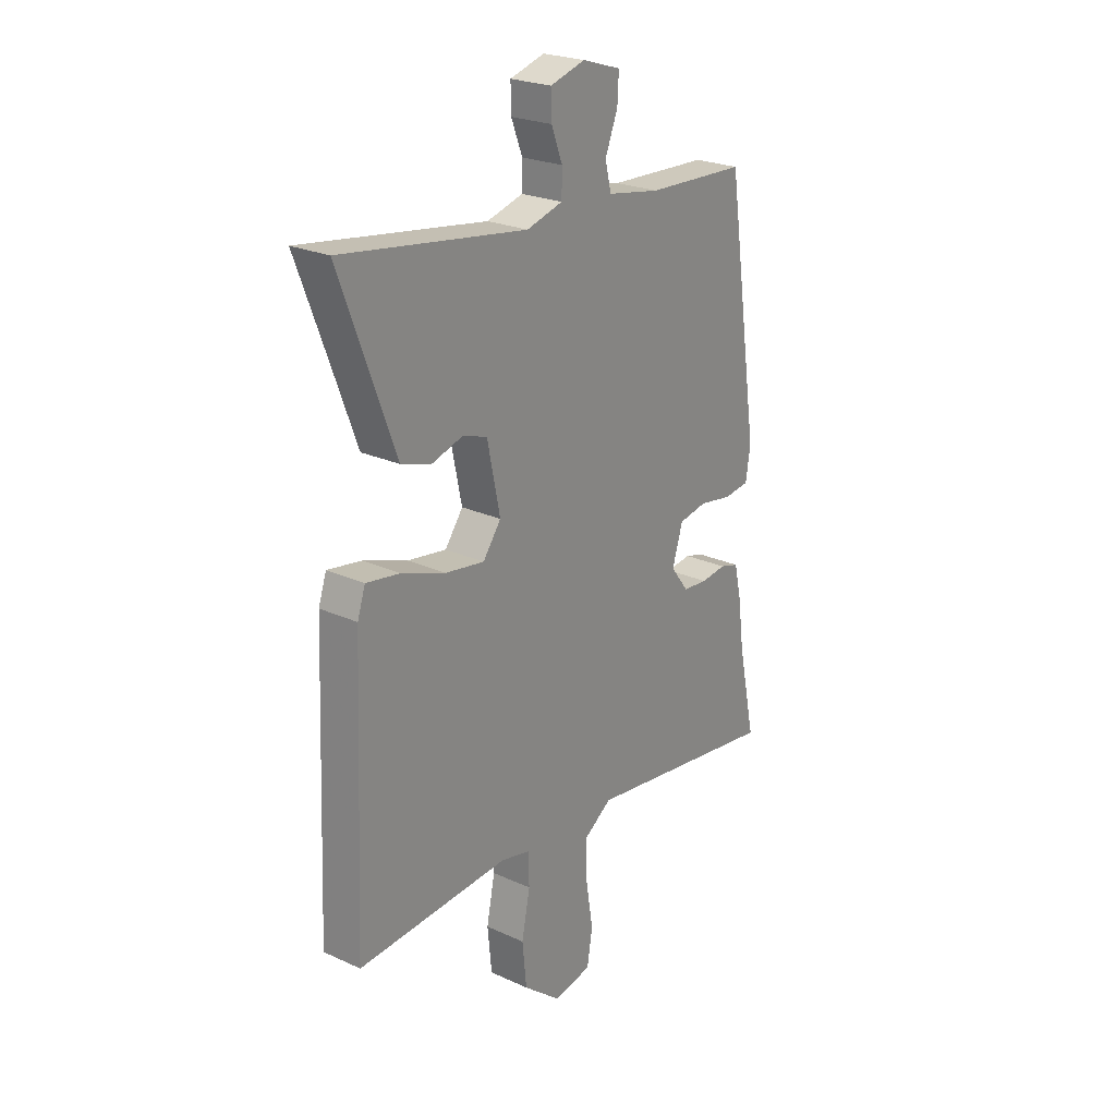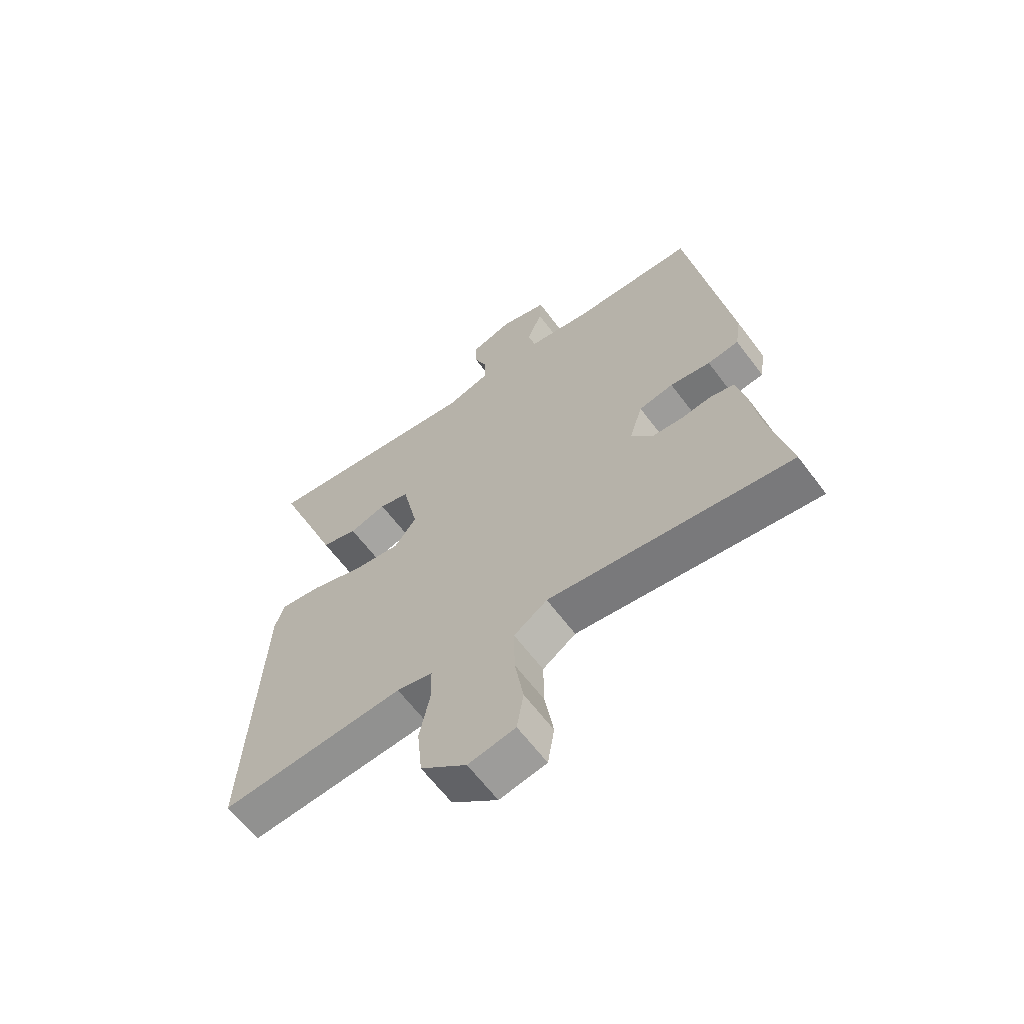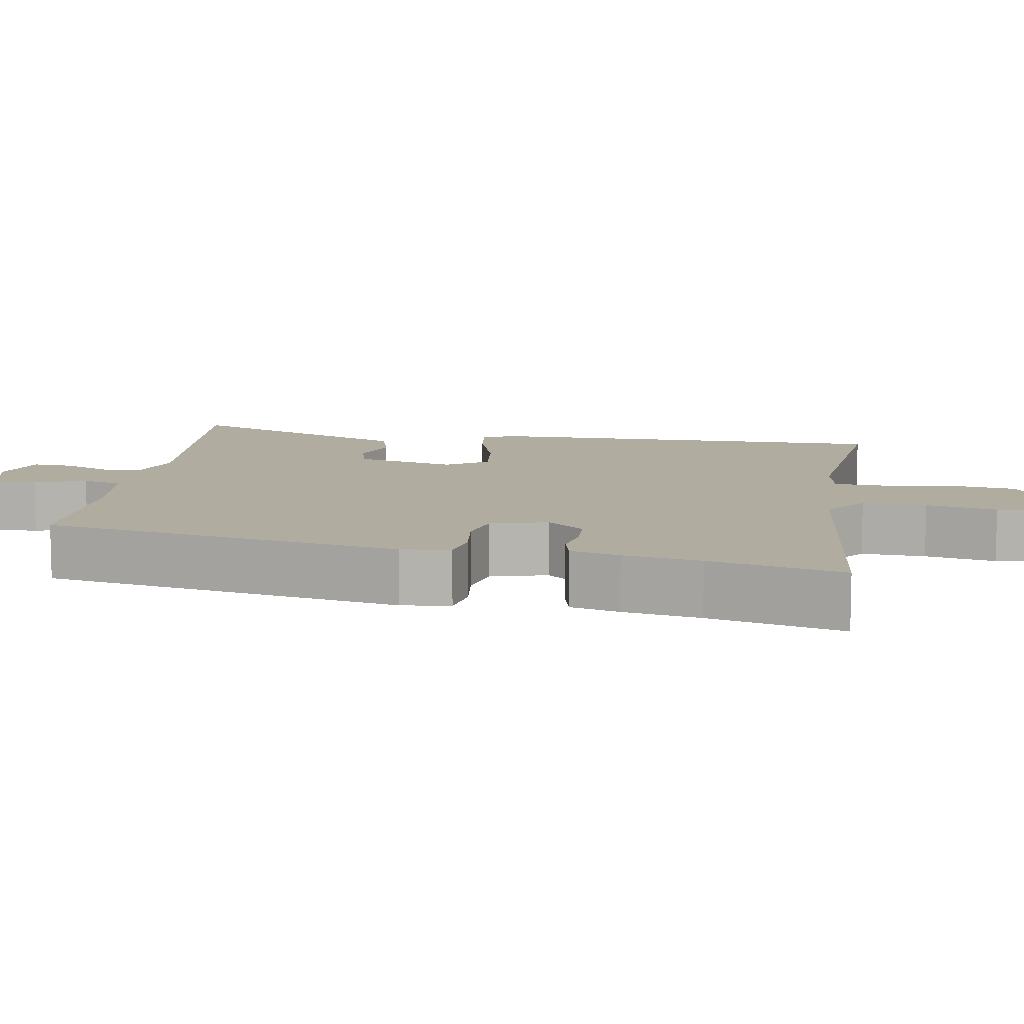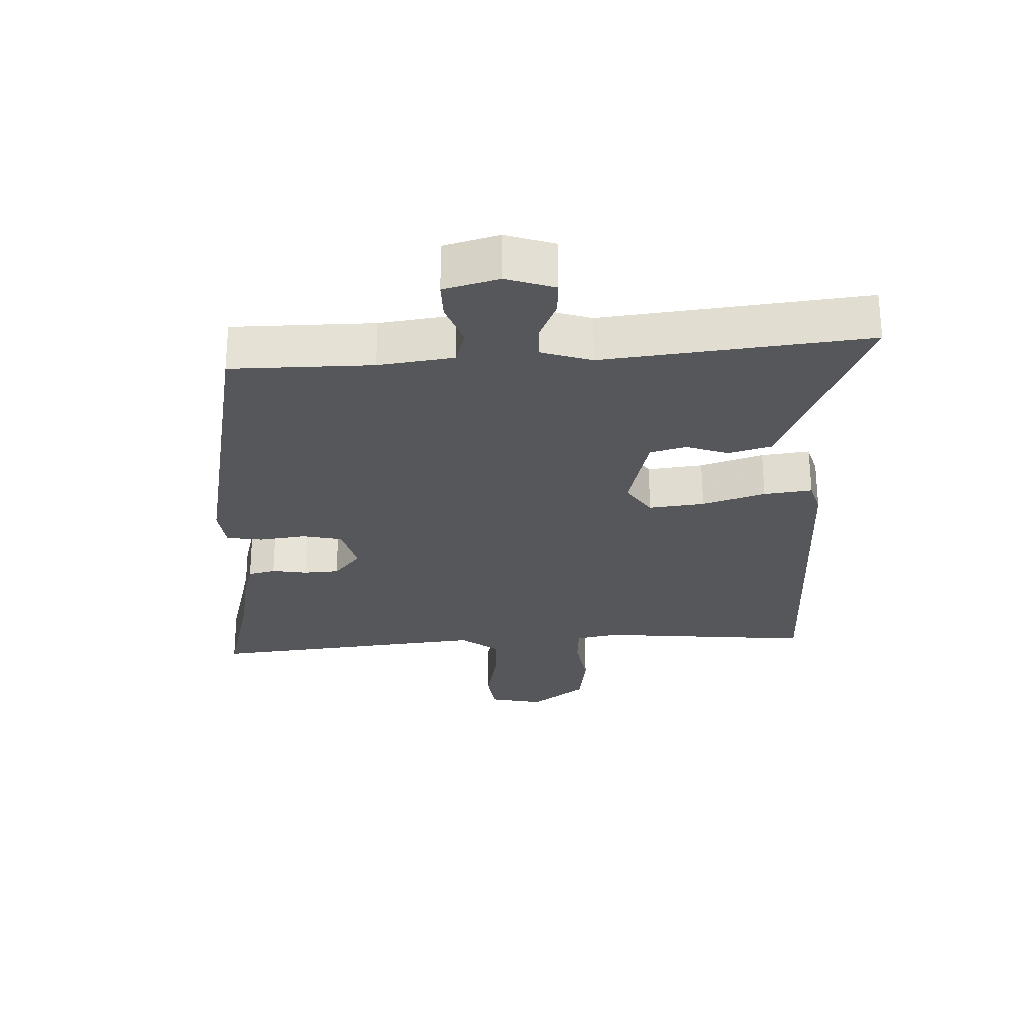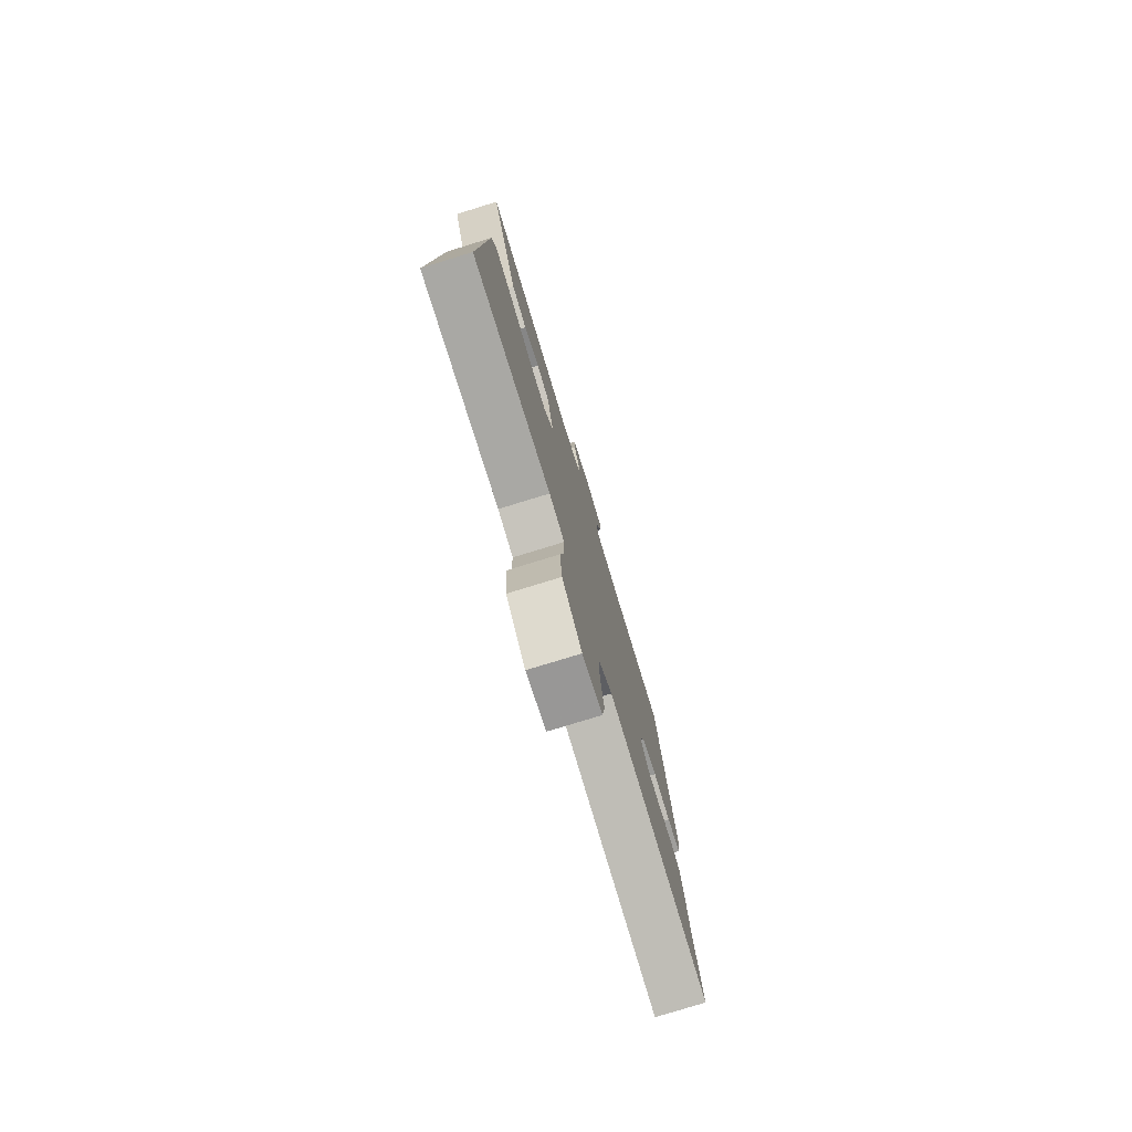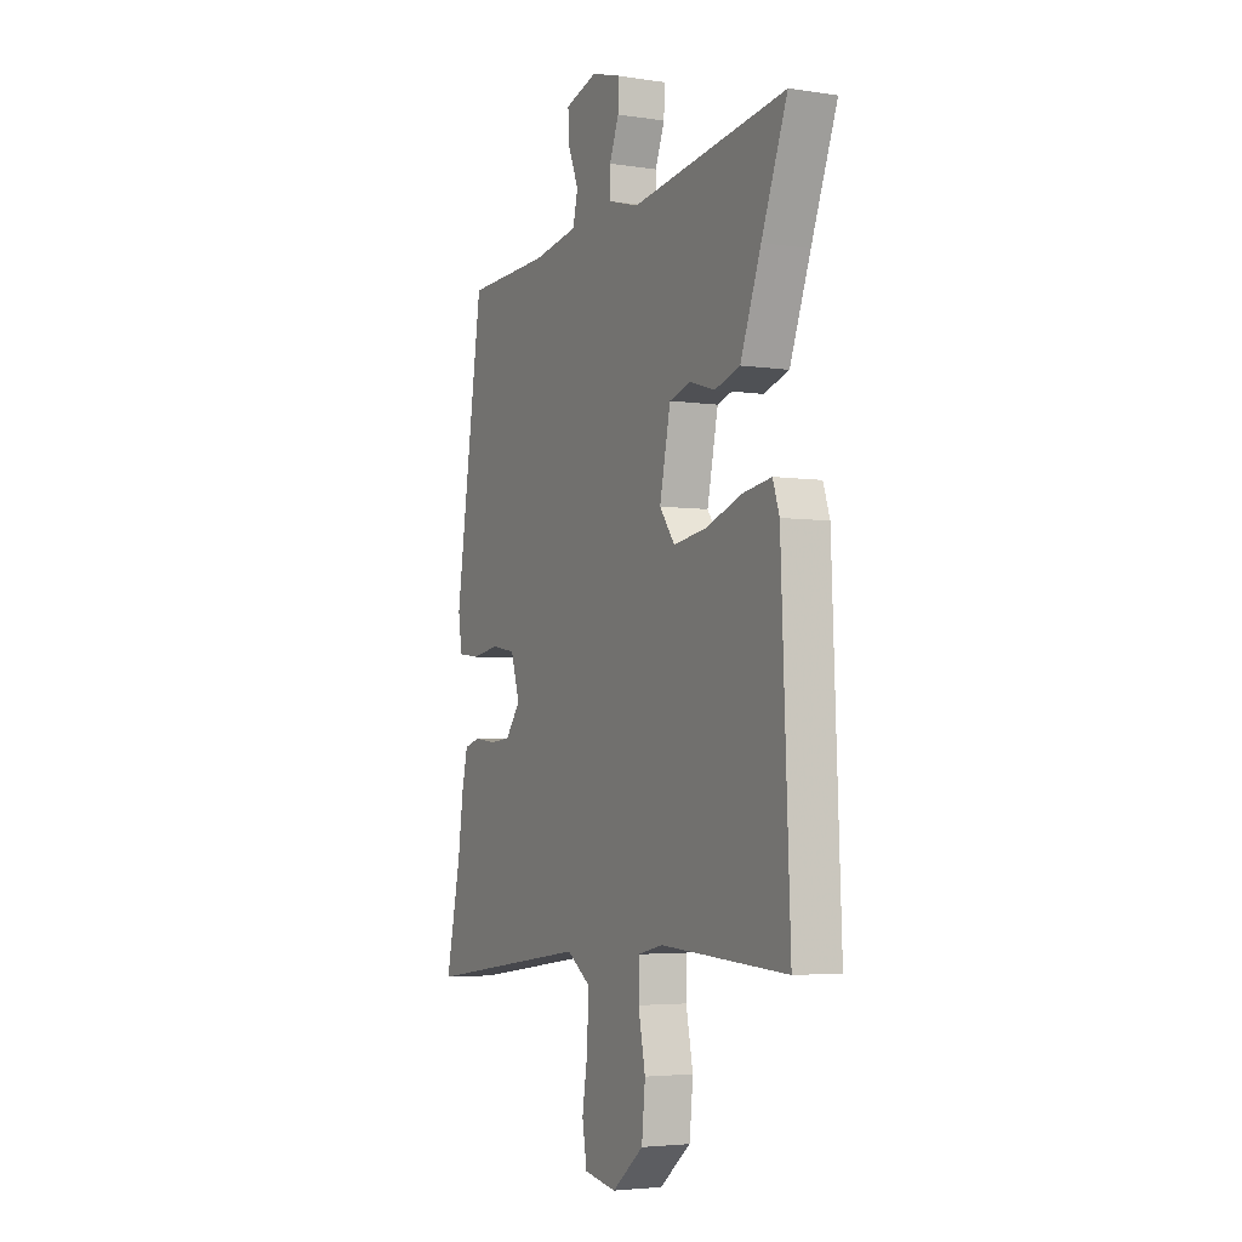
<metadata>
{"format":"obj","ext":"obj","renderer":"f3d","projection":"perspective","resolution":1024,"background":"white","views":[{"elev":24.1,"azim":-53.0,"up":"+Z"},{"elev":-63.6,"azim":36.9,"up":"+Z"},{"elev":10.0,"azim":101.6,"up":"+Y"},{"elev":63.2,"azim":179.8,"up":"+Z"},{"elev":-77.9,"azim":-72.9,"up":"+Z"},{"elev":-4.0,"azim":-116.6,"up":"+Z"}]}
</metadata>
<code>
v -0.518 0.07 -0.486
v -0.495 0.07 0.052
v -0.478 0.07 0.103
v -0.405 0.07 0.091
v -0.31 0.07 0.057
v -0.226 0.07 0.044
v -0.187 0.07 0.097
v -0.215 0.07 0.231
v -0.269 0.07 0.248
v -0.335 0.07 0.228
v -0.4 0.07 0.249
v -0.453 0.07 0.391
v -0.519 0.07 0.565
v -0.12 0.07 0.506
v -0.042 0.07 0.528
v -0.041 0.07 0.58
v -0.065 0.07 0.642
v -0.066 0.07 0.695
v 0.009 0.07 0.717
v 0.092 0.07 0.691
v 0.089 0.07 0.635
v 0.062 0.07 0.568
v 0.075 0.07 0.514
v 0.189 0.07 0.494
v 0.404 0.07 0.485
v 0.476 0.07 0.004
v 0.466 0.07 -0.061
v 0.411 0.07 -0.068
v 0.34 0.07 -0.056
v 0.279 0.07 -0.067
v 0.256 0.07 -0.141
v 0.295 0.07 -0.192
v 0.349 0.07 -0.197
v 0.403 0.07 -0.19
v 0.444 0.07 -0.202
v 0.459 0.07 -0.268
v 0.473 0.07 -0.371
v 0.511 0.07 -0.549
v 0.085 0.07 -0.489
v 0.026 0.07 -0.53
v 0.027 0.07 -0.615
v 0.042 0.07 -0.709
v 0.03 0.07 -0.78
v -0.053 0.07 -0.795
v -0.134 0.07 -0.729
v -0.143 0.07 -0.638
v -0.125 0.07 -0.548
v -0.126 0.07 -0.482
v -0.19 0.07 -0.467
v -0.518 0 -0.486
v -0.495 0 0.052
v -0.478 0 0.103
v -0.405 0 0.091
v -0.31 0 0.057
v -0.226 0 0.044
v -0.187 0 0.097
v -0.215 0 0.231
v -0.269 0 0.248
v -0.335 0 0.228
v -0.4 0 0.249
v -0.453 0 0.391
v -0.519 0 0.565
v -0.12 0 0.506
v -0.042 0 0.528
v -0.041 0 0.58
v -0.065 0 0.642
v -0.066 0 0.695
v 0.009 0 0.717
v 0.092 0 0.691
v 0.089 0 0.635
v 0.062 0 0.568
v 0.075 0 0.514
v 0.189 0 0.494
v 0.404 0 0.485
v 0.476 0 0.004
v 0.466 0 -0.061
v 0.411 0 -0.068
v 0.34 0 -0.056
v 0.279 0 -0.067
v 0.256 0 -0.141
v 0.295 0 -0.192
v 0.349 0 -0.197
v 0.403 0 -0.19
v 0.444 0 -0.202
v 0.459 0 -0.268
v 0.473 0 -0.371
v 0.511 0 -0.549
v 0.085 0 -0.489
v 0.026 0 -0.53
v 0.027 0 -0.615
v 0.042 0 -0.709
v 0.03 0 -0.78
v -0.053 0 -0.795
v -0.134 0 -0.729
v -0.143 0 -0.638
v -0.125 0 -0.548
v -0.126 0 -0.482
v -0.19 0 -0.467
f 45 46 47
f 44 45 47
f 43 44 47
f 42 43 47
f 41 42 47
f 40 41 47 48
f 39 40 48
f 37 38 39
f 39 48 49
f 37 39 49
f 36 37 49
f 35 36 49
f 34 35 49
f 33 34 49
f 27 28 29
f 26 27 29
f 25 26 29
f 24 25 29
f 23 24 29 30
f 20 21 22
f 19 20 22
f 18 19 22
f 17 18 22
f 16 17 22
f 15 16 22 23
f 23 30 31
f 15 23 31
f 14 15 31
f 9 10 11 12
f 12 13 14
f 9 12 14
f 8 9 14
f 3 4 5
f 2 3 5
f 1 2 5
f 49 1 5
f 49 5 6
f 32 33 49
f 49 6 7
f 32 49 7
f 31 32 7
f 7 8 14 31
f 96 95 94
f 96 94 93
f 96 93 92
f 96 92 91
f 96 91 90
f 97 96 90 89
f 97 89 88
f 88 87 86
f 98 97 88
f 98 88 86
f 98 86 85
f 98 85 84
f 98 84 83
f 98 83 82
f 78 77 76
f 78 76 75
f 78 75 74
f 78 74 73
f 79 78 73 72
f 71 70 69
f 71 69 68
f 71 68 67
f 71 67 66
f 71 66 65
f 72 71 65 64
f 80 79 72
f 80 72 64
f 80 64 63
f 61 60 59 58
f 63 62 61
f 63 61 58
f 63 58 57
f 54 53 52
f 54 52 51
f 54 51 50
f 54 50 98
f 55 54 98
f 98 82 81
f 56 55 98
f 56 98 81
f 56 81 80
f 80 63 57 56
f 1 50 51 2
f 2 51 52 3
f 3 52 53 4
f 4 53 54 5
f 5 54 55 6
f 6 55 56 7
f 7 56 57 8
f 8 57 58 9
f 9 58 59 10
f 10 59 60 11
f 11 60 61 12
f 12 61 62 13
f 13 62 63 14
f 14 63 64 15
f 15 64 65 16
f 16 65 66 17
f 17 66 67 18
f 18 67 68 19
f 19 68 69 20
f 20 69 70 21
f 21 70 71 22
f 22 71 72 23
f 23 72 73 24
f 24 73 74 25
f 25 74 75 26
f 26 75 76 27
f 27 76 77 28
f 28 77 78 29
f 29 78 79 30
f 30 79 80 31
f 31 80 81 32
f 32 81 82 33
f 33 82 83 34
f 34 83 84 35
f 35 84 85 36
f 36 85 86 37
f 37 86 87 38
f 38 87 88 39
f 39 88 89 40
f 40 89 90 41
f 41 90 91 42
f 42 91 92 43
f 43 92 93 44
f 44 93 94 45
f 45 94 95 46
f 46 95 96 47
f 47 96 97 48
f 48 97 98 49
f 49 98 50 1

</code>
